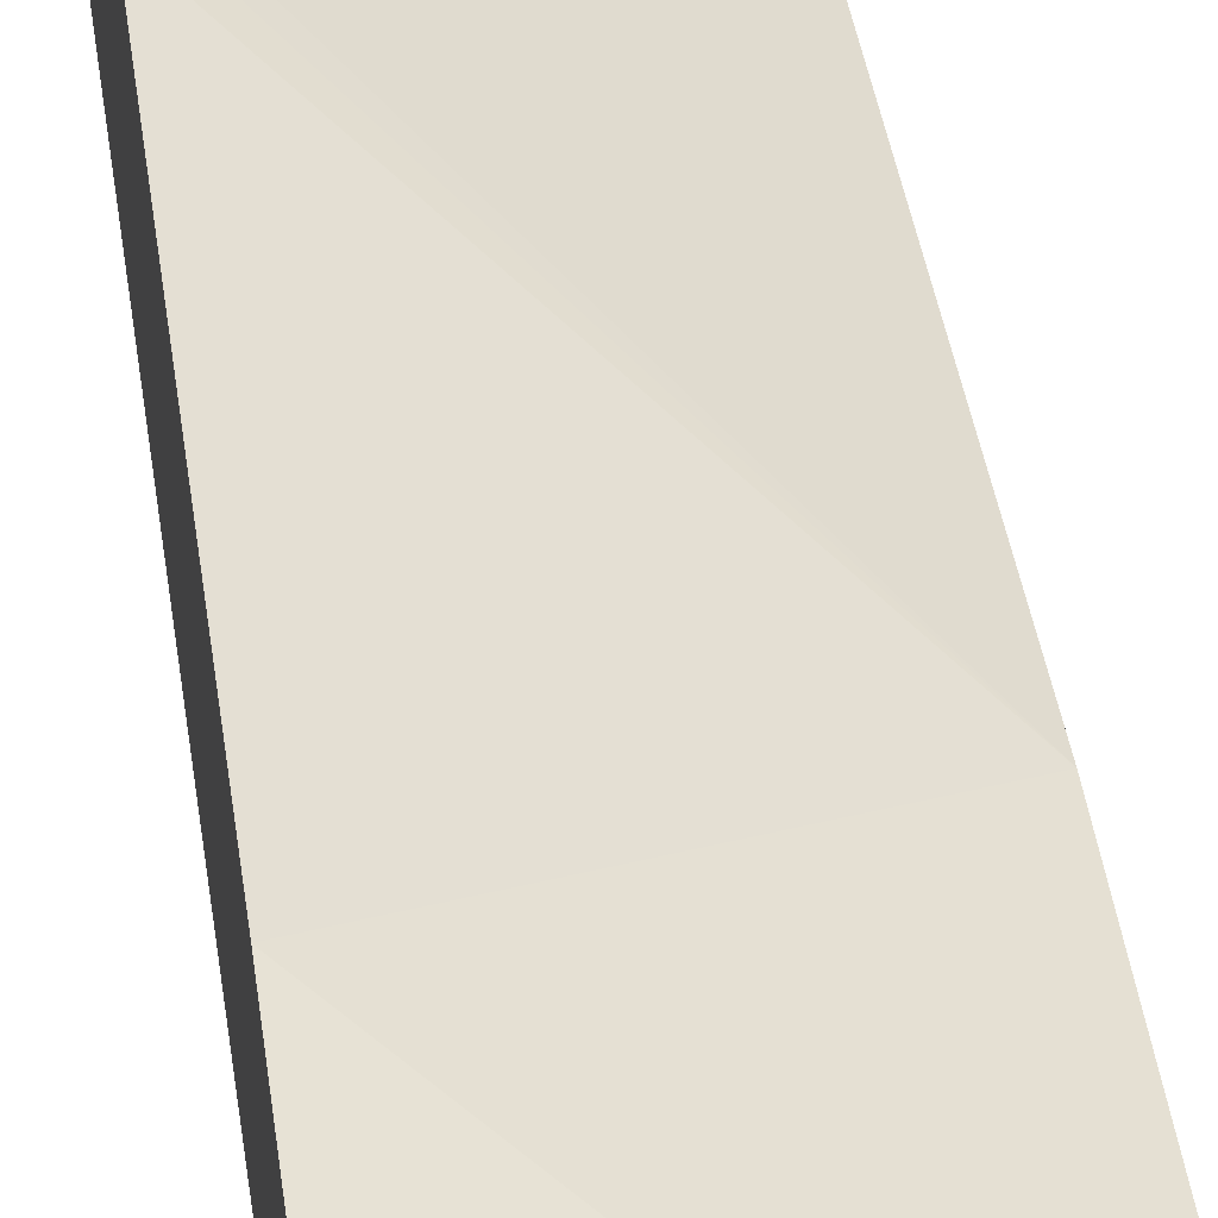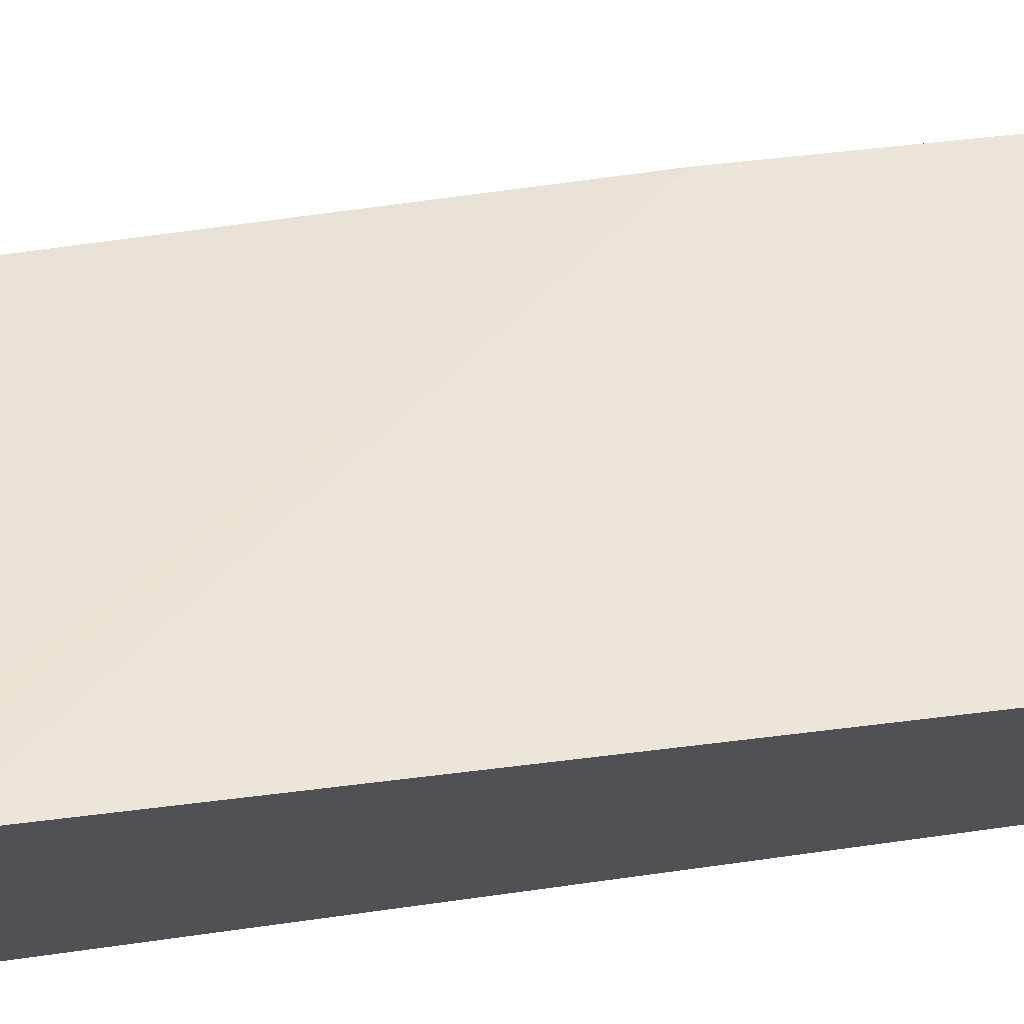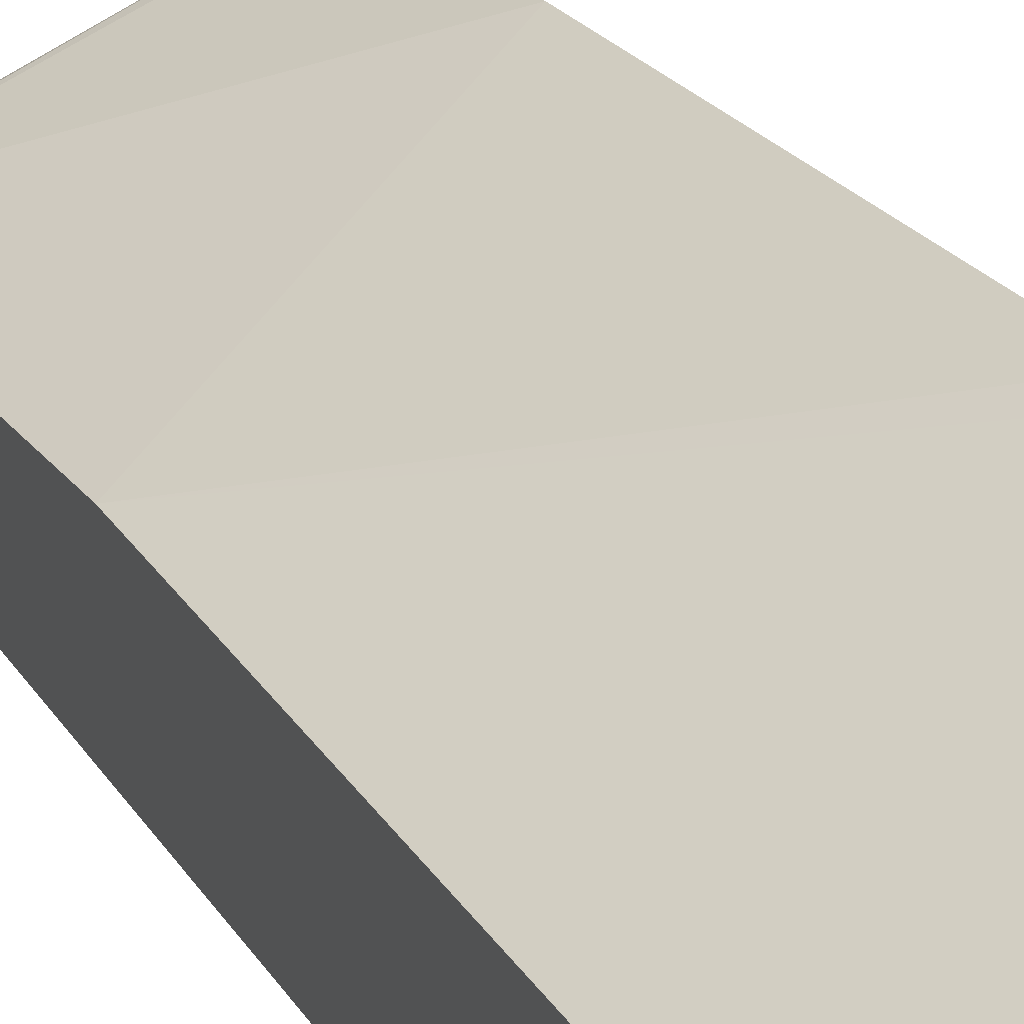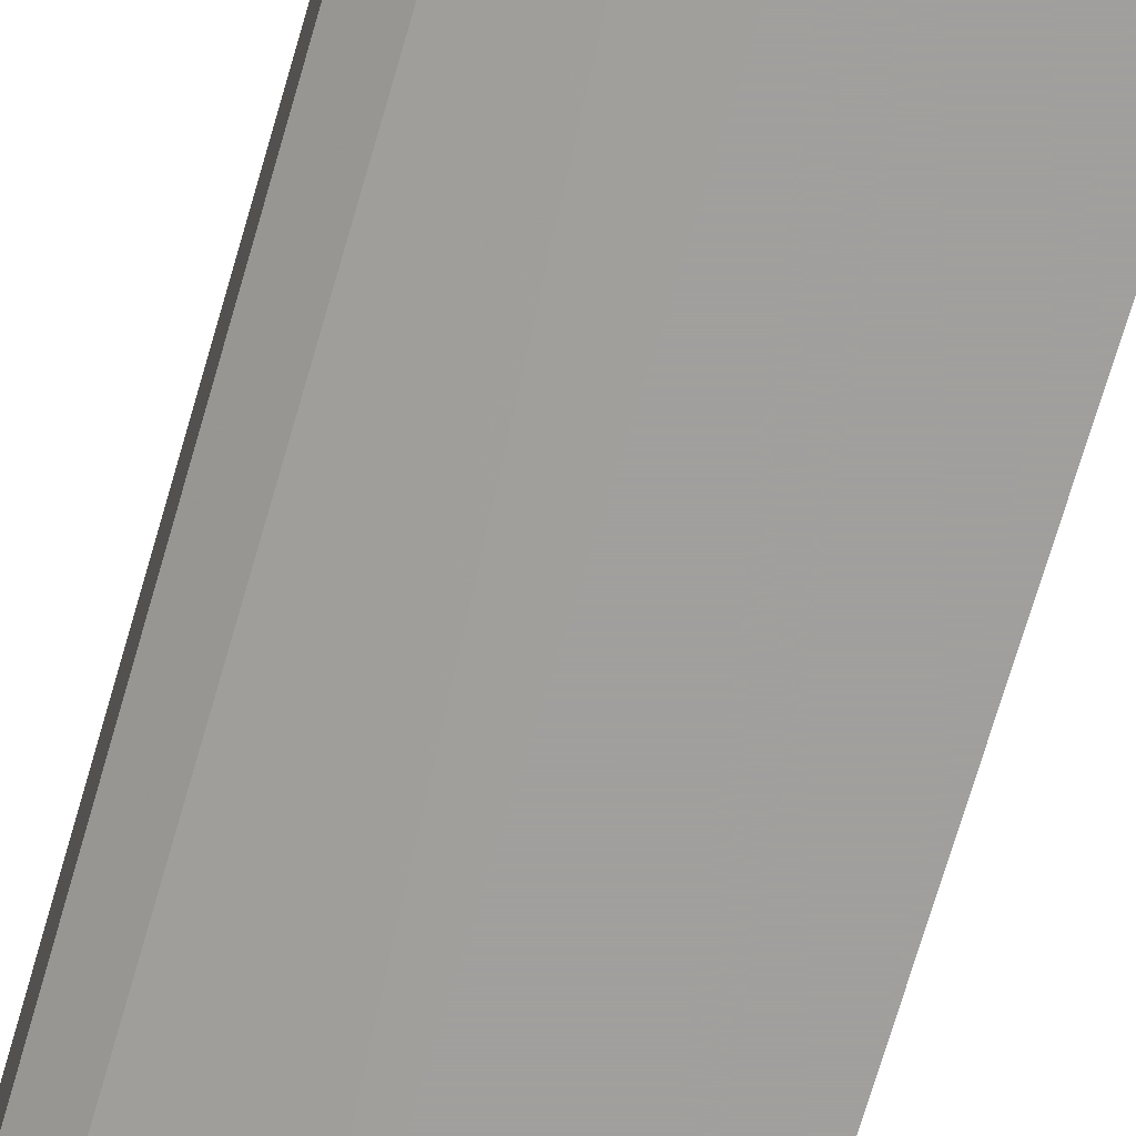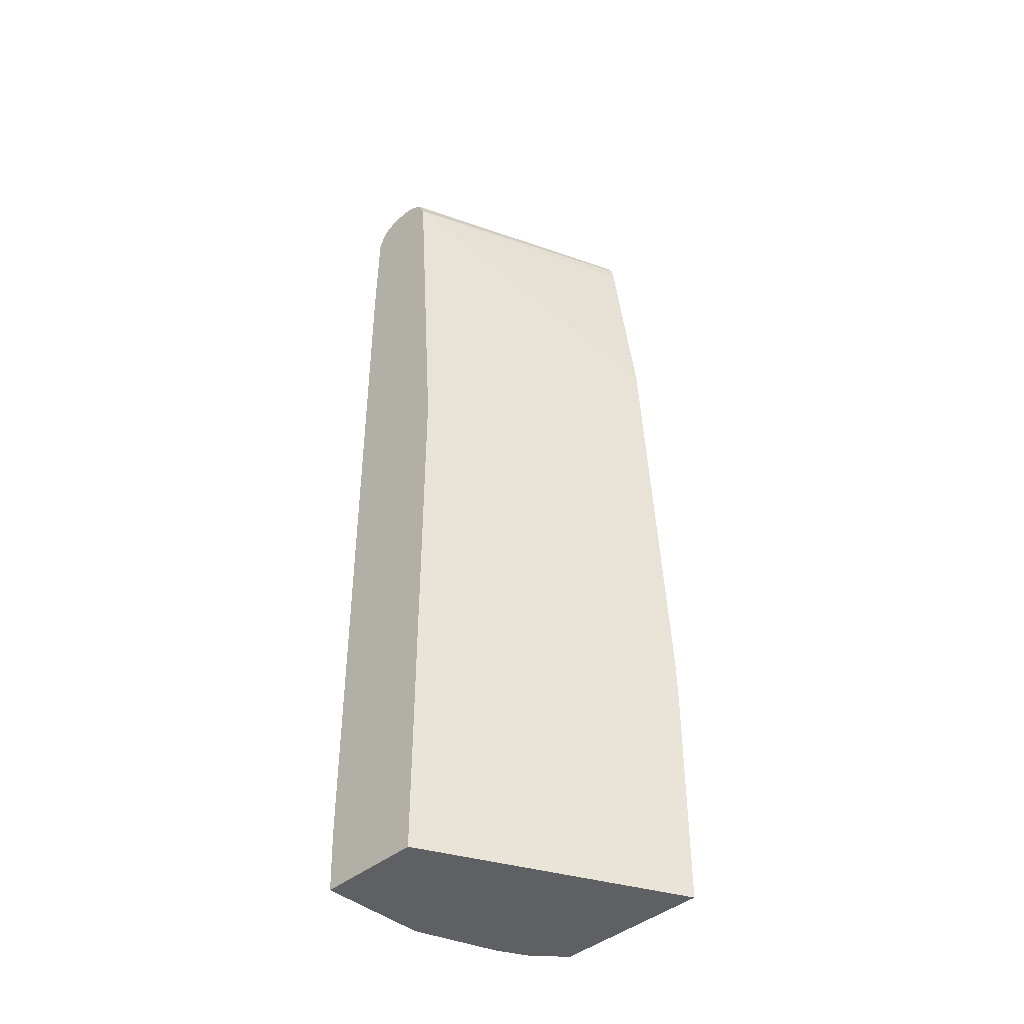
<metadata>
{"format":"obj","ext":"obj","renderer":"f3d","projection":"perspective","resolution":1024,"background":"white","views":[{"elev":37.6,"azim":172.4,"up":"+Z"},{"elev":70.1,"azim":82.1,"up":"+Z"},{"elev":25.3,"azim":-24.5,"up":"+Z"},{"elev":-71.5,"azim":163.8,"up":"+Z"},{"elev":-42.4,"azim":-45.1,"up":"+Y"}]}
</metadata>
<code>
v -0.001044 -0.5276 -0.3265
v 0.1306 -0.5276 -0.3265
v -0.001044 -0.5276 -0.1959
v -0.001044 -0.452 -0.3291
v 0.2286 -0.5224 -0.2939
v 0.2292 -0.5276 -0.2926
v 0.1281 -0.452 -0.3291
v 0.1512 -0.4236 -0.3291
v 0.1632 -0.3918 -0.3291
v 0.3039 -0.5276 -0.04396
v -0.001044 0.1632 -0.1959
v -0.001044 0.4847 -0.3291
v 0.2721 -0.5224 -0.2721
v 0.2476 -0.5276 -0.2834
v 0.1562 0.4264 -0.3291
v 0.2286 0.6204 -0.2939
v 0.2449 0.6366 -0.2857
v 0.2721 0.6204 -0.2721
v 0.3039 -0.5276 -0.2399
v 0.3039 -0.2625 -0.04396
v 0.3039 0.3592 -0.07664
v -0.001044 0.6204 -0.2286
v 0.3039 -0.2297 -0.04435
v 0.3039 -0.1908 -0.04524
v -0.001044 0.6204 -0.3265
v 0.1231 0.4847 -0.3291
v 0.2697 -0.5276 -0.2717
v 0.2661 -0.5276 -0.2738
v 0.1398 0.4708 -0.3291
v 0.1306 0.6204 -0.3265
v 0.1469 0.6366 -0.3184
v 0.2286 0.6421 -0.283
v 0.2612 0.6449 -0.2653
v 0.3039 0.644 -0.228
v 0.3039 0.6204 -0.2399
v 0.3039 0.6204 -0.1093
v 0.3039 0.6375 -0.1128
v -0.001044 0.6225 -0.2296
v -0.001044 0.6414 -0.316
v 0.1306 0.4831 -0.3291
v 0.1306 0.6421 -0.3156
v 0.2286 0.6531 -0.2612
v 0.3039 0.6474 -0.2213
v 0.3039 0.6449 -0.1165
v -0.001044 0.6421 -0.2394
v -0.001044 0.6421 -0.3156
v 0.1306 0.6531 -0.2939
v 0.3039 0.6531 -0.1959
v 0.3039 0.6531 -0.1532
v -0.001044 0.6531 -0.2612
v -0.001044 0.6531 -0.2939
f 18 34 35
f 17 34 18
f 17 33 34
f 17 31 32
f 16 31 17
f 16 30 31
f 15 30 16
f 15 29 30
f 13 35 19
f 17 32 33
f 12 25 30
f 13 28 14
f 13 27 28
f 13 19 27
f 12 30 26
f 11 24 21
f 11 23 24
f 11 20 23
f 11 21 22
f 10 23 20
f 21 36 22
f 13 18 35
f 22 36 37
f 39 46 41
f 25 39 31
f 10 24 23
f 44 49 50
f 42 48 43
f 42 49 48
f 42 50 49
f 44 50 45
f 42 51 50
f 42 47 51
f 41 51 47
f 41 46 51
f 22 37 38
f 38 44 45
f 33 42 43
f 33 43 34
f 32 47 42
f 32 41 47
f 32 42 33
f 31 41 32
f 31 39 41
f 29 40 30
f 26 30 40
f 25 31 30
f 37 44 38
f 10 21 24
f 1 27 19
f 10 37 36
f 2 7 8
f 2 5 6
f 1 7 2
f 1 4 7
f 1 12 4
f 1 25 12
f 1 39 25
f 1 46 39
f 1 51 46
f 1 50 51
f 1 45 50
f 1 38 45
f 1 22 38
f 1 11 22
f 1 3 11
f 1 10 3
f 1 19 10
f 1 28 27
f 1 14 28
f 1 2 6
f 10 36 21
f 2 8 9
f 2 9 5
f 1 6 14
f 3 20 11
f 3 10 20
f 10 44 37
f 10 48 49
f 10 43 48
f 10 34 43
f 10 35 34
f 10 19 35
f 9 18 13
f 9 17 18
f 9 16 17
f 10 49 44
f 5 9 13
f 9 15 16
f 4 26 40
f 4 40 29
f 4 29 15
f 4 12 26
f 4 9 8
f 4 8 7
f 5 13 14
f 5 14 6
f 4 15 9

</code>
